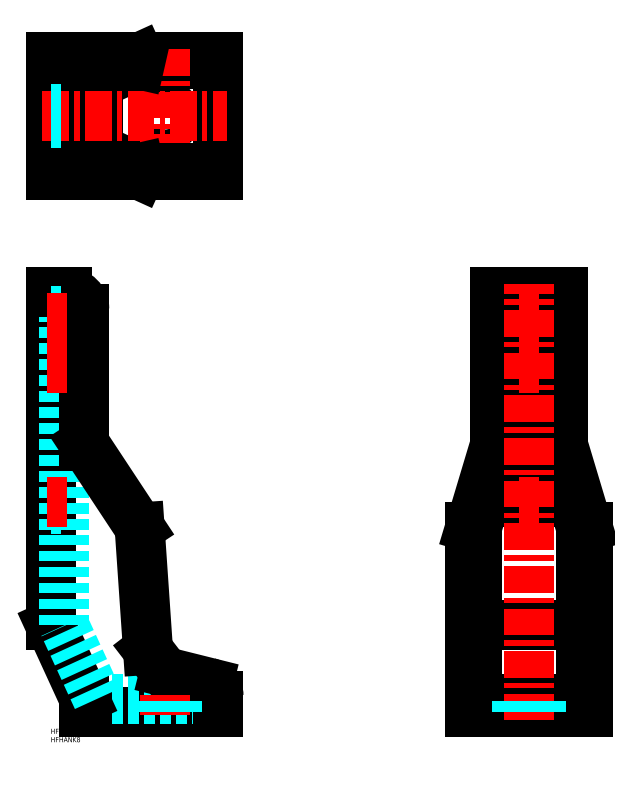
<metadata>
{"format":"dxf","ext":"dxf","renderer":"ezdxf+matplotlib","layout":"modelspace","background":"white","min_lineweight":24,"dpi":150}
</metadata>
<code>
0
SECTION
2
ENTITIES
0
TEXT
8
MSM_PART_NUMBER
10
0
20
-8
30
0
40
3
1
HFHANK8
0
TEXT
8
MSM_PART_NUMBER
10
0
20
-3
30
0
40
3
1
HFHANK8-4040
0
LINE
8
MSM_CONTINUOUS
10
100
20
10
30
0
11
20
21
10
31
0
0
LINE
8
MSM_DASHED
10
100
20
18
30
0
11
28
21
18
31
0
0
LINE
8
MSM_CONTINUOUS
10
20
20
10
30
0
11
20
21
18
31
0
0
LINE
8
MSM_CONTINUOUS
10
20
20
18
30
0
11
7.1e-15
21
61.6
31
0
0
LINE
8
MSM_CONTINUOUS
10
7.1e-15
20
61.6
30
0
11
3.55e-14
21
260
31
0
0
LINE
8
MSM_DASHED
10
8
20
61.6
30
0
11
8
21
260
31
0
0
LINE
8
MSM_CONTINUOUS
10
3.55e-14
20
260
30
0
11
10
21
260
31
0
0
ARC
8
MSM_CONTINUOUS
10
10
20
250
30
0
40
10
50
0
51
90
0
LINE
8
MSM_CONTINUOUS
10
20
20
250
30
0
11
20
21
170
31
0
0
LINE
8
MSM_CONTINUOUS
10
20
20
170
30
0
11
53
21
120
31
0
0
LINE
8
MSM_CONTINUOUS
10
53
20
120
30
0
11
58
21
47
31
0
0
LINE
8
MSM_CONTINUOUS
10
58
20
47
30
0
11
68
21
34
31
0
0
LINE
8
MSM_CONTINUOUS
10
68
20
34
30
0
11
93.94
21
27.51
31
0
0
ARC
8
MSM_CONTINUOUS
10
92
20
19.75
30
0
40
8
50
0
51
75.96
0
LINE
8
MSM_CONTINUOUS
10
100
20
10
30
0
11
100
21
19.75
31
0
0
LINE
8
MSM_CENTER
10
68
20
8
30
0
11
68
21
20
31
0
0
LINE
8
MSM_DASHED
10
61
20
10
30
0
11
61
21
18
31
0
0
LINE
8
MSM_DASHED
10
75
20
10
30
0
11
75
21
18
31
0
0
LINE
8
MSM_DASHED
10
28
20
18
30
0
11
8
21
61.6
31
0
0
LINE
8
MSM_CONTINUOUS
10
265
20
260
30
0
11
305
21
260
31
0
0
LINE
8
MSM_CONTINUOUS
10
305
20
260
30
0
11
305
21
170
31
0
0
LINE
8
MSM_CONTINUOUS
10
305
20
170
30
0
11
320
21
120
31
0
0
LINE
8
MSM_CONTINUOUS
10
320
20
120
30
0
11
320
21
10
31
0
0
LINE
8
MSM_CONTINUOUS
10
320
20
10
30
0
11
250
21
10
31
0
0
LINE
8
MSM_CONTINUOUS
10
250
20
10
30
0
11
250
21
120
31
0
0
LINE
8
MSM_CONTINUOUS
10
250
20
120
30
0
11
265
21
170
31
0
0
LINE
8
MSM_CONTINUOUS
10
265
20
170
30
0
11
265
21
260
31
0
0
LINE
8
MSM_CONTINUOUS
10
269
20
260
30
0
11
269
21
170
31
0
0
LINE
8
MSM_CONTINUOUS
10
269
20
170
30
0
11
254
21
120
31
0
0
LINE
8
MSM_CONTINUOUS
10
254
20
120
30
0
11
254
21
10
31
0
0
LINE
8
MSM_CONTINUOUS
10
254
20
18
30
0
11
316
21
18
31
0
0
LINE
8
MSM_CONTINUOUS
10
316
20
10
30
0
11
316
21
120
31
0
0
LINE
8
MSM_CONTINUOUS
10
316
20
120
30
0
11
301
21
170
31
0
0
LINE
8
MSM_CONTINUOUS
10
301
20
170
30
0
11
301
21
260
31
0
0
LINE
8
MSM_CONTINUOUS
10
280.9
20
215
30
0
11
280.9
21
135
31
0
0
CIRCLE
8
MSM_CONTINUOUS
10
285
20
245
30
0
40
4.1
0
ARC
8
MSM_CONTINUOUS
10
285
20
215
30
0
40
4.1
50
360
51
180
0
ARC
8
MSM_CONTINUOUS
10
285
20
135
30
0
40
4.1
50
180
51
0
0
LINE
8
MSM_CONTINUOUS
10
289.1
20
135
30
0
11
289.1
21
215
31
0
0
LINE
8
MSM_CONTINUOUS
10
254
20
61.6
30
0
11
316
21
61.6
31
0
0
LINE
8
MSM_CONTINUOUS
10
250
20
47
30
0
11
254
21
47
31
0
0
LINE
8
MSM_CONTINUOUS
10
316
20
47
30
0
11
320
21
47
31
0
0
LINE
8
MSM_CONTINUOUS
10
250
20
34
30
0
11
254
21
34
31
0
0
LINE
8
MSM_CONTINUOUS
10
316
20
34
30
0
11
320
21
34
31
0
0
LINE
8
MSM_CENTER
10
285
20
5
30
0
11
285
21
265
31
0
0
LINE
8
MSM_DASHED
10
292
20
10
30
0
11
292
21
18
31
0
0
LINE
8
MSM_DASHED
10
278
20
10
30
0
11
278
21
18
31
0
0
LINE
8
MSM_DASHED
10
3.55e-14
20
219.1
30
0
11
8
21
219.1
31
0
0
LINE
8
MSM_DASHED
10
2.13e-14
20
130.9
30
0
11
8
21
130.9
31
0
0
LINE
8
MSM_DASHED
10
3.55e-14
20
249.1
30
0
11
8
21
249.1
31
0
0
LINE
8
MSM_DASHED
10
3.55e-14
20
240.9
30
0
11
8
21
240.9
31
0
0
LINE
8
MSM_CENTER
10
-2
20
245
30
0
11
10
21
245
31
0
0
LINE
8
MSM_CENTER
10
278.9
20
245
30
0
11
291.1
21
245
31
0
0
LINE
8
MSM_CONTINUOUS
10
4.97e-14
20
330
30
0
11
4.97e-14
21
400
31
0
0
LINE
8
MSM_CONTINUOUS
10
4.97e-14
20
400
30
0
11
100
21
400
31
0
0
LINE
8
MSM_CONTINUOUS
10
100
20
400
30
0
11
100
21
330
31
0
0
LINE
8
MSM_CONTINUOUS
10
100
20
330
30
0
11
4.97e-14
21
330
31
0
0
LINE
8
MSM_CONTINUOUS
10
4.97e-14
20
345
30
0
11
20
21
345
31
0
0
LINE
8
MSM_CONTINUOUS
10
20
20
345
30
0
11
53
21
330
31
0
0
LINE
8
MSM_CONTINUOUS
10
100
20
334
30
0
11
53.04
21
334
31
0
0
LINE
8
MSM_CONTINUOUS
10
53
20
334.2
30
0
11
20.39
21
349
31
0
0
LINE
8
MSM_CONTINUOUS
10
20.39
20
349
30
0
11
8
21
349
31
0
0
LINE
8
MSM_CONTINUOUS
10
8
20
349
30
0
11
8
21
381
31
0
0
LINE
8
MSM_CONTINUOUS
10
8
20
381
30
0
11
20.39
21
381
31
0
0
LINE
8
MSM_CONTINUOUS
10
20.39
20
381
30
0
11
53
21
395.8
31
0
0
LINE
8
MSM_CONTINUOUS
10
53.04
20
396
30
0
11
100
21
396
31
0
0
LINE
8
MSM_CONTINUOUS
10
53
20
400
30
0
11
20
21
385
31
0
0
LINE
8
MSM_CONTINUOUS
10
20
20
385
30
0
11
4.97e-14
21
385
31
0
0
LINE
8
MSM_CONTINUOUS
10
93.94
20
400
30
0
11
93.94
21
395.8
31
0
0
LINE
8
MSM_CONTINUOUS
10
68
20
400
30
0
11
68
21
396
31
0
0
LINE
8
MSM_CONTINUOUS
10
58
20
400
30
0
11
58
21
396
31
0
0
LINE
8
MSM_CONTINUOUS
10
53
20
400
30
0
11
53
21
395.8
31
0
0
LINE
8
MSM_CONTINUOUS
10
28
20
384.5
30
0
11
28
21
345.5
31
0
0
LINE
8
MSM_CONTINUOUS
10
20
20
385
30
0
11
20
21
381
31
0
0
LINE
8
MSM_CONTINUOUS
10
10
20
385
30
0
11
10
21
381
31
0
0
LINE
8
MSM_CONTINUOUS
10
10
20
349
30
0
11
10
21
345
31
0
0
LINE
8
MSM_CONTINUOUS
10
20
20
349
30
0
11
20
21
345
31
0
0
CIRCLE
8
MSM_CONTINUOUS
10
68
20
365
30
0
40
7
0
LINE
8
MSM_CENTER
10
-5
20
365
30
0
11
105
21
365
31
0
0
LINE
8
MSM_CENTER
10
68
20
405
30
0
11
68
21
325
31
0
0
LINE
8
MSM_CONTINUOUS
10
58
20
334
30
0
11
58
21
330
31
0
0
LINE
8
MSM_CONTINUOUS
10
68
20
334
30
0
11
68
21
330
31
0
0
LINE
8
MSM_CONTINUOUS
10
93.94
20
334
30
0
11
93.94
21
330
31
0
0
LINE
8
MSM_CONTINUOUS
10
53
20
334.2
30
0
11
53.04
21
334
31
0
0
LINE
8
MSM_CONTINUOUS
10
53
20
334.2
30
0
11
53
21
330
31
0
0
LINE
8
MSM_CONTINUOUS
10
53.04
20
396
30
0
11
53
21
395.8
31
0
0
LINE
8
MSM_CENTER
10
278.9
20
215
30
0
11
291.1
21
215
31
0
0
LINE
8
MSM_CENTER
10
278.9
20
135
30
0
11
291.1
21
135
31
0
0
LINE
8
MSM_CENTER
10
-2
20
215
30
0
11
10
21
215
31
0
0
LINE
8
MSM_CENTER
10
-2
20
135
30
0
11
10
21
135
31
0
0
LINE
8
MSM_DASHED
10
4.97e-14
20
369.1
30
0
11
8
21
369.1
31
0
0
LINE
8
MSM_DASHED
10
4.97e-14
20
360.9
30
0
11
8
21
360.9
31
0
0
VIEWPORT
8
0
10
202.5
20
128.5
30
0
40
441
41
311.9
68
     1
69
     1
0
VIEWPORT
8
0
10
202.5
20
128.5
30
0
40
324
41
205.6
68
     2
69
     2
0
ENDSEC
0
EOF

</code>
